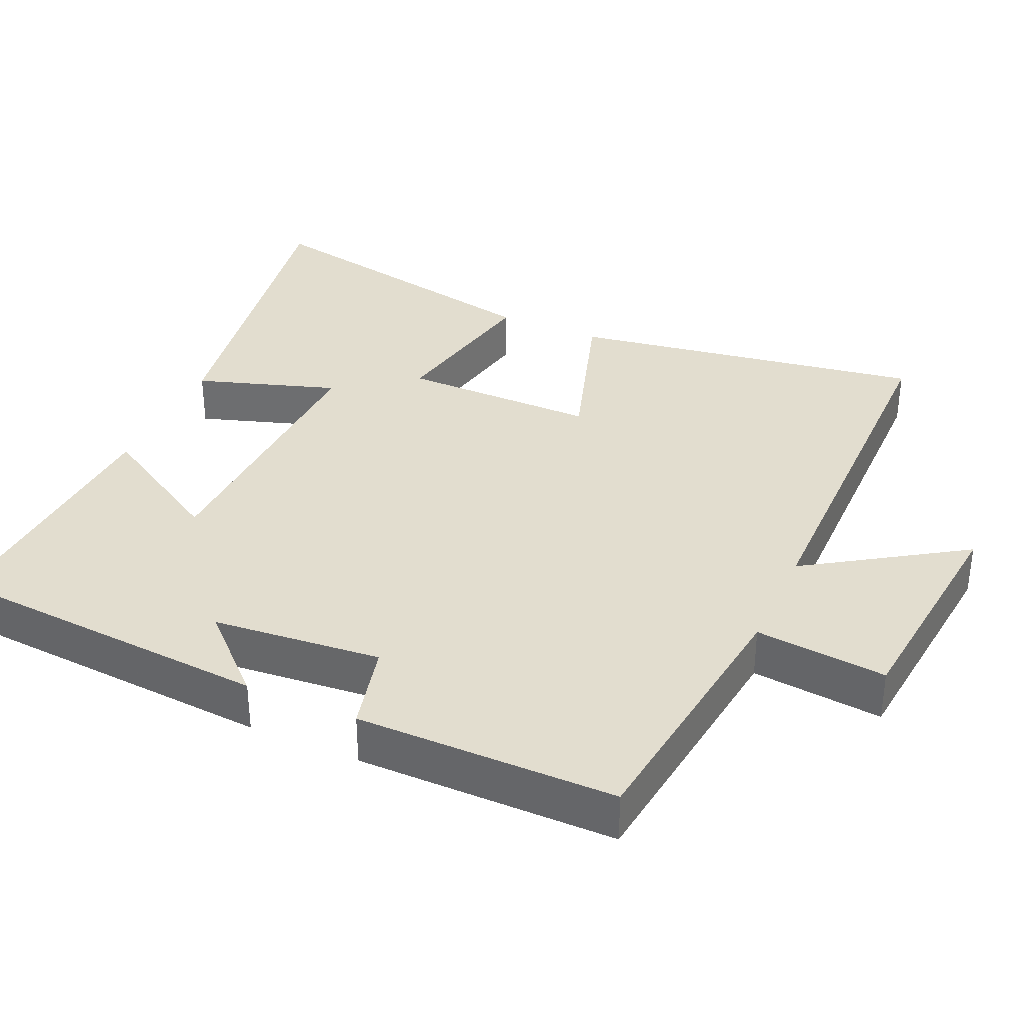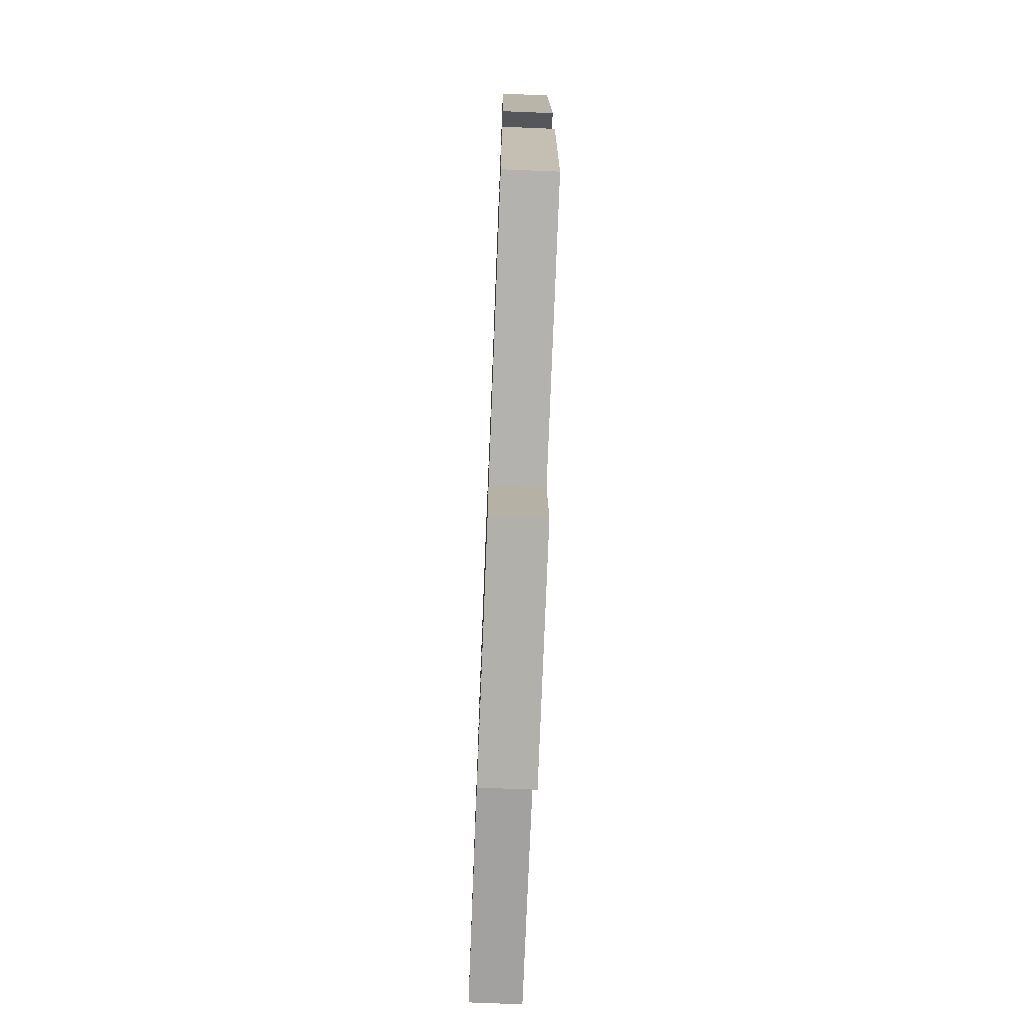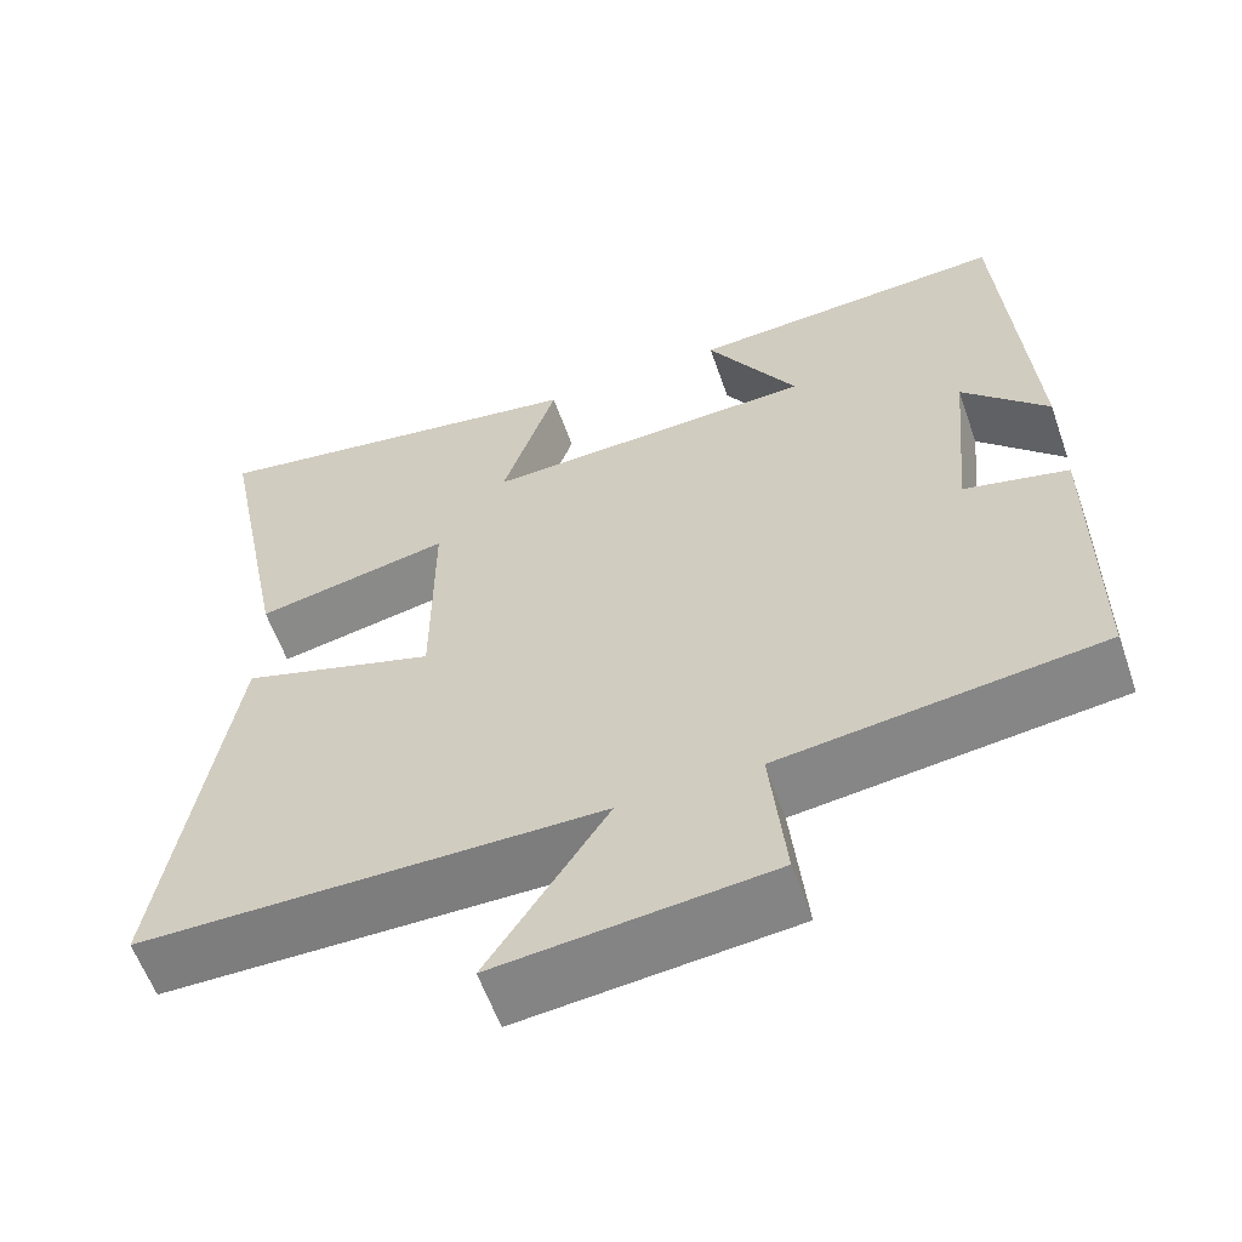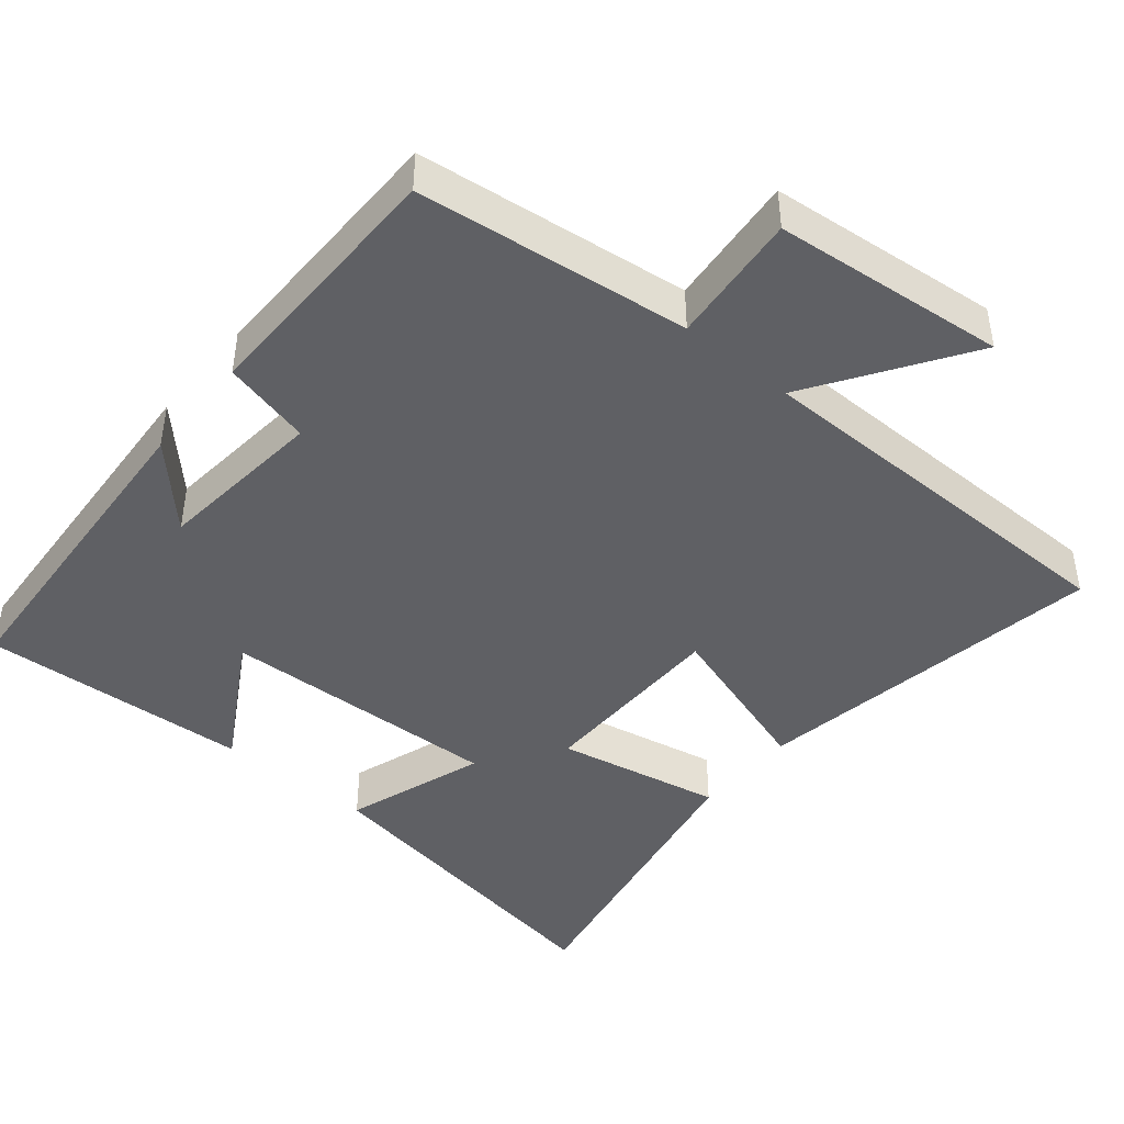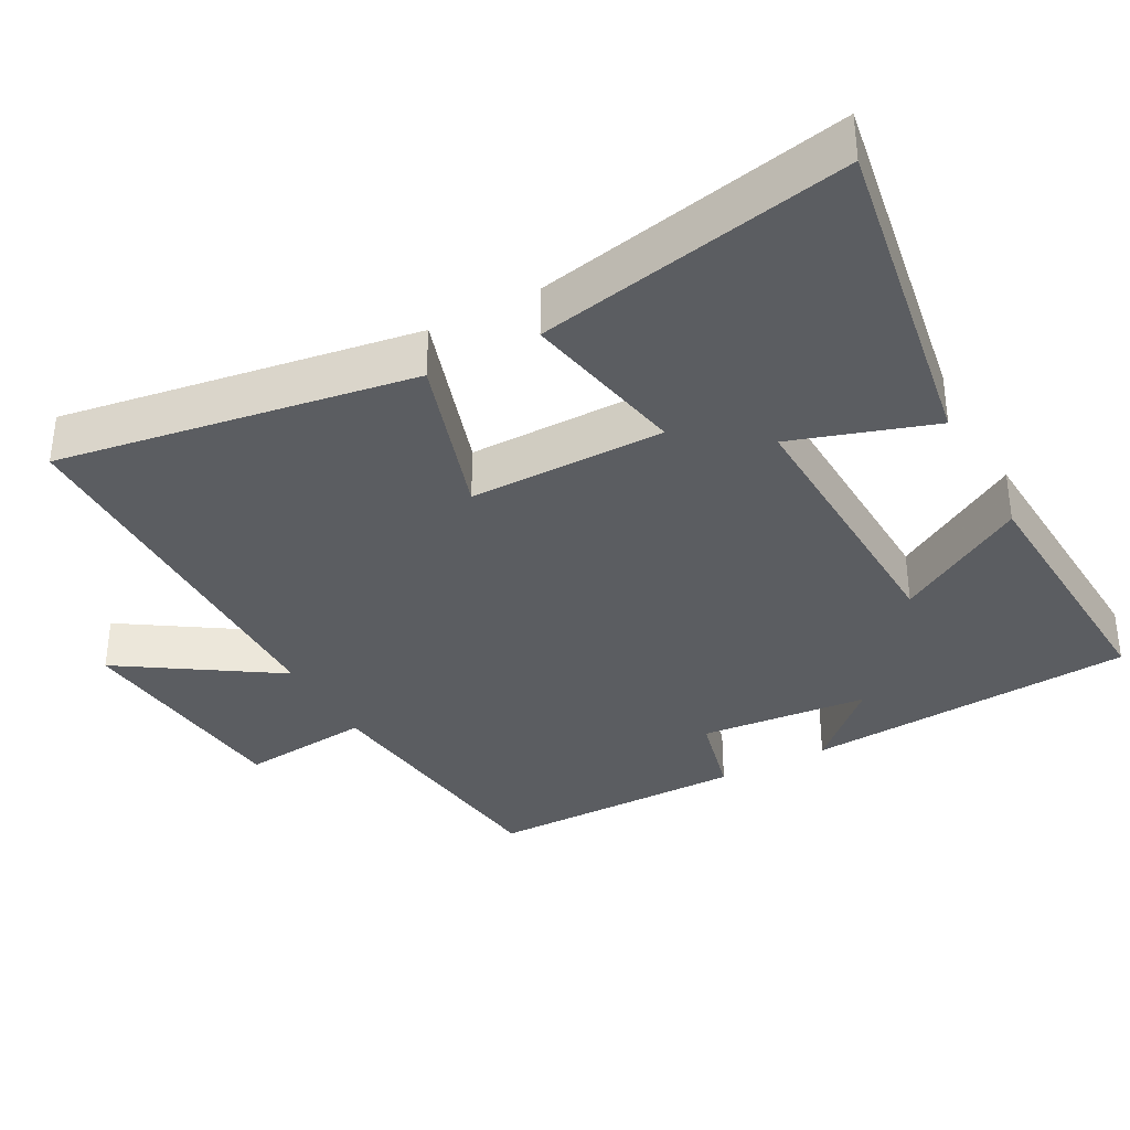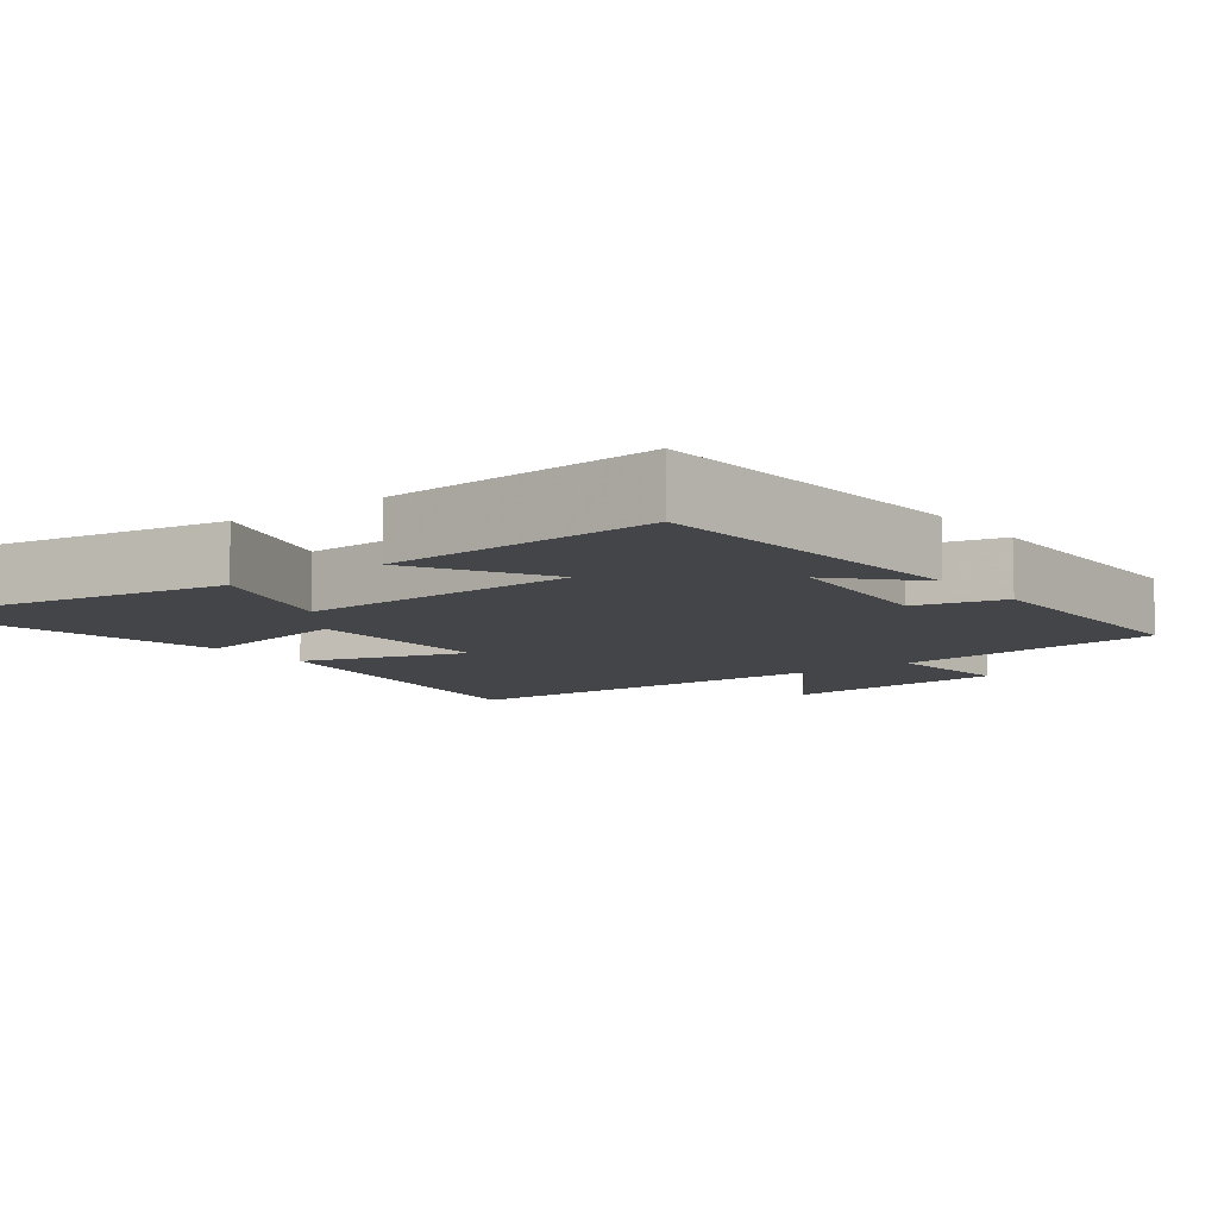
<metadata>
{"format":"obj","ext":"obj","renderer":"f3d","projection":"perspective","resolution":1024,"background":"white","views":[{"elev":34.9,"azim":114.2,"up":"+Y"},{"elev":-72.8,"azim":87.7,"up":"+Z"},{"elev":-59.3,"azim":19.3,"up":"+Z"},{"elev":-43.7,"azim":140.2,"up":"+Y"},{"elev":-35.4,"azim":-61.5,"up":"+Y"},{"elev":-8.6,"azim":37.0,"up":"+Y"}]}
</metadata>
<code>
v 0.468 0.07 0.521
v 0.5 0.07 0.062
v 0.4 0.07 0.168
v 0.378 0.07 -0.066
v 0.5 0.07 -0.096
v 0.499 0.07 -0.455
v 0.124 0.07 -0.5
v 0.142 0.07 -0.682
v -0.178 0.07 -0.714
v -0.038 0.07 -0.5
v -0.579 0.07 -0.495
v -0.5 0.07 -0.004
v -0.271 0.07 -0.077
v -0.271 0.07 0.193
v -0.5 0.07 0.148
v -0.585 0.07 0.578
v -0.125 0.07 0.5
v -0.189 0.07 0.305
v 0.201 0.07 0.319
v 0.095 0.07 0.5
v 0.468 0 0.521
v 0.5 0 0.062
v 0.4 0 0.168
v 0.378 0 -0.066
v 0.5 0 -0.096
v 0.499 0 -0.455
v 0.124 0 -0.5
v 0.142 0 -0.682
v -0.178 0 -0.714
v -0.038 0 -0.5
v -0.579 0 -0.495
v -0.5 0 -0.004
v -0.271 0 -0.077
v -0.271 0 0.193
v -0.5 0 0.148
v -0.585 0 0.578
v -0.125 0 0.5
v -0.189 0 0.305
v 0.201 0 0.319
v 0.095 0 0.5
f 19 20 1
f 15 16 17 18
f 14 15 18 19
f 13 14 19
f 10 11 12 13
f 10 13 19 1
f 7 8 9 10
f 4 5 6 7
f 3 4 7 10
f 1 2 3
f 1 3 10
f 21 40 39
f 38 37 36 35
f 39 38 35 34
f 39 34 33
f 33 32 31 30
f 21 39 33 30
f 30 29 28 27
f 27 26 25 24
f 30 27 24 23
f 23 22 21
f 30 23 21
f 1 21 22 2
f 2 22 23 3
f 3 23 24 4
f 4 24 25 5
f 5 25 26 6
f 6 26 27 7
f 7 27 28 8
f 8 28 29 9
f 9 29 30 10
f 10 30 31 11
f 11 31 32 12
f 12 32 33 13
f 13 33 34 14
f 14 34 35 15
f 15 35 36 16
f 16 36 37 17
f 17 37 38 18
f 18 38 39 19
f 19 39 40 20
f 20 40 21 1

</code>
